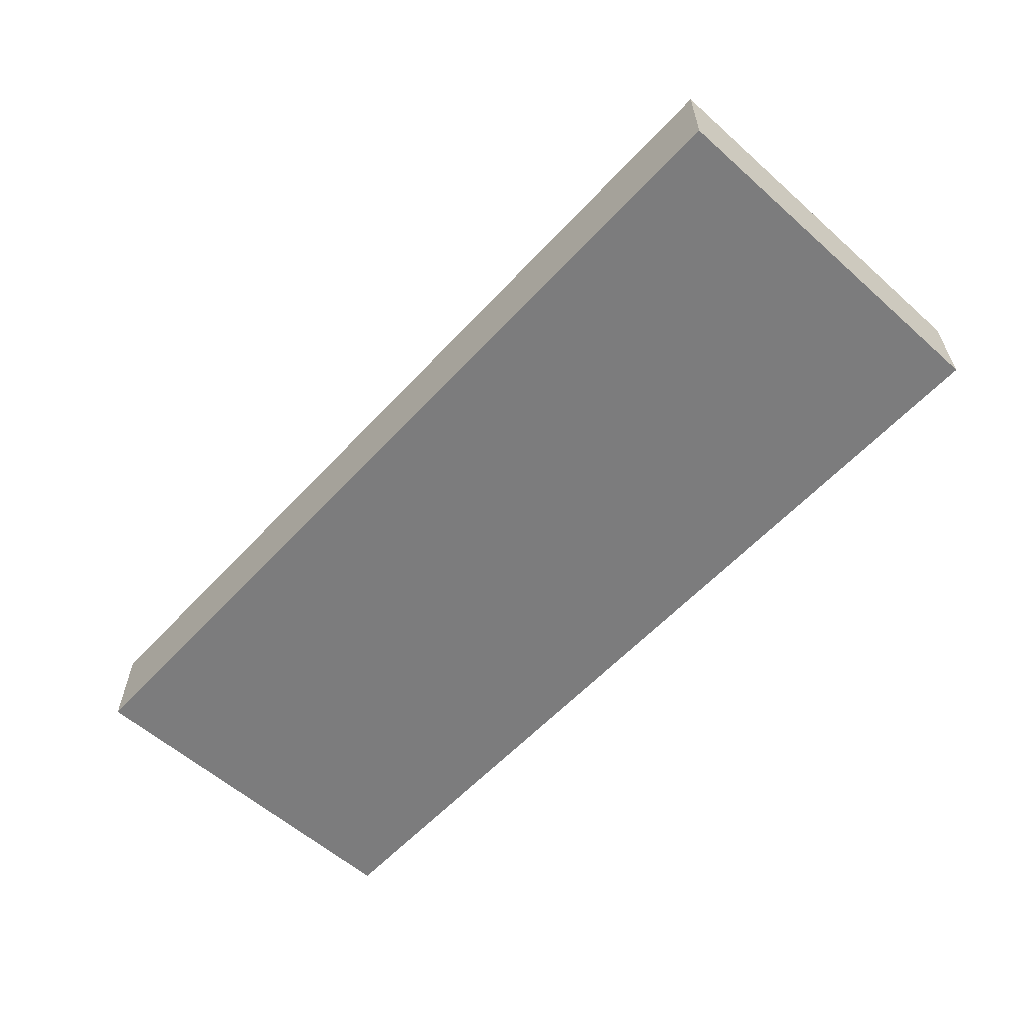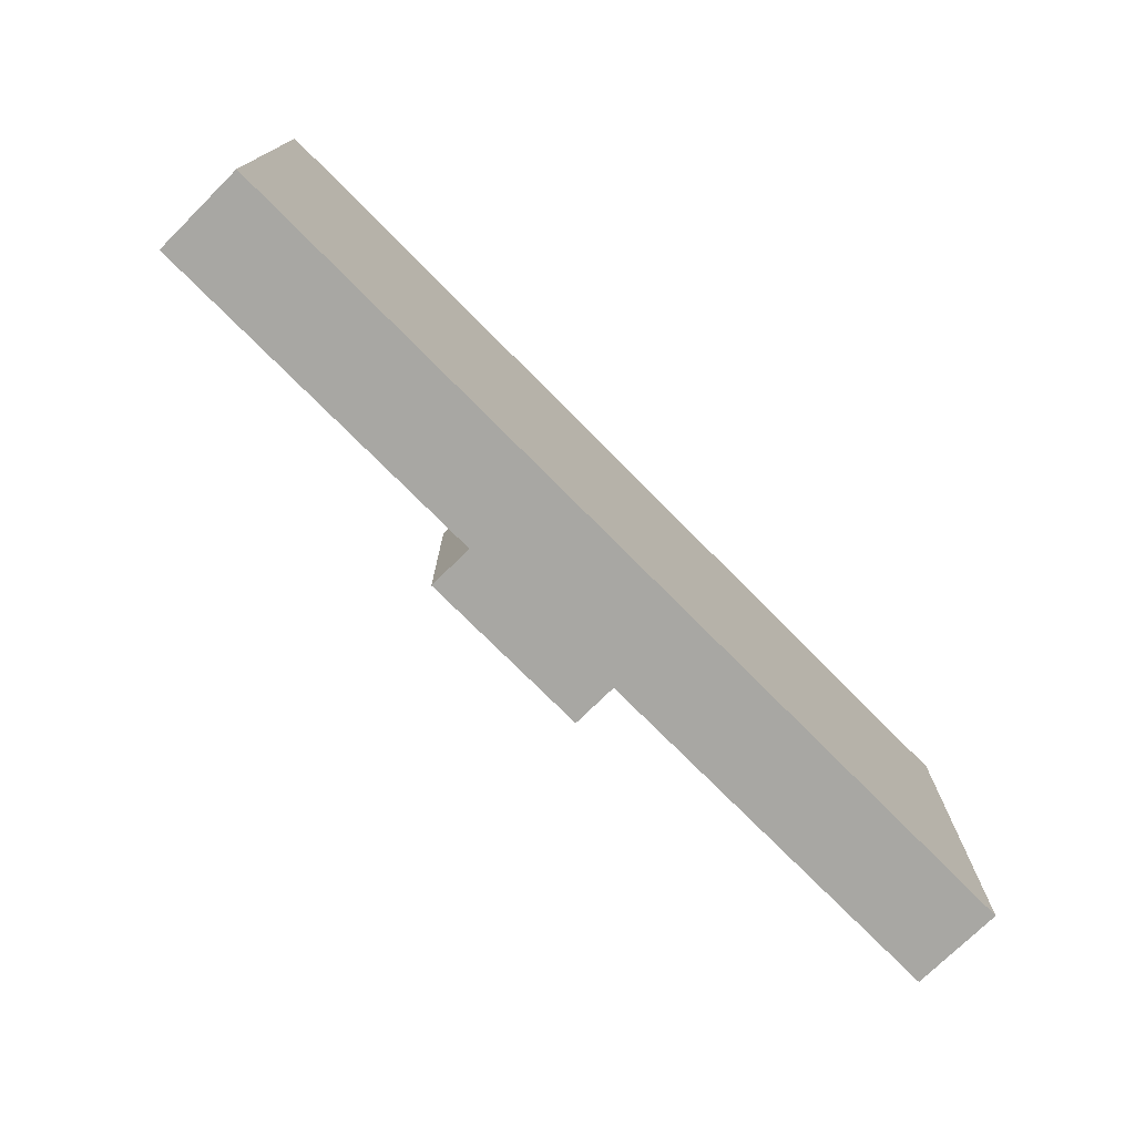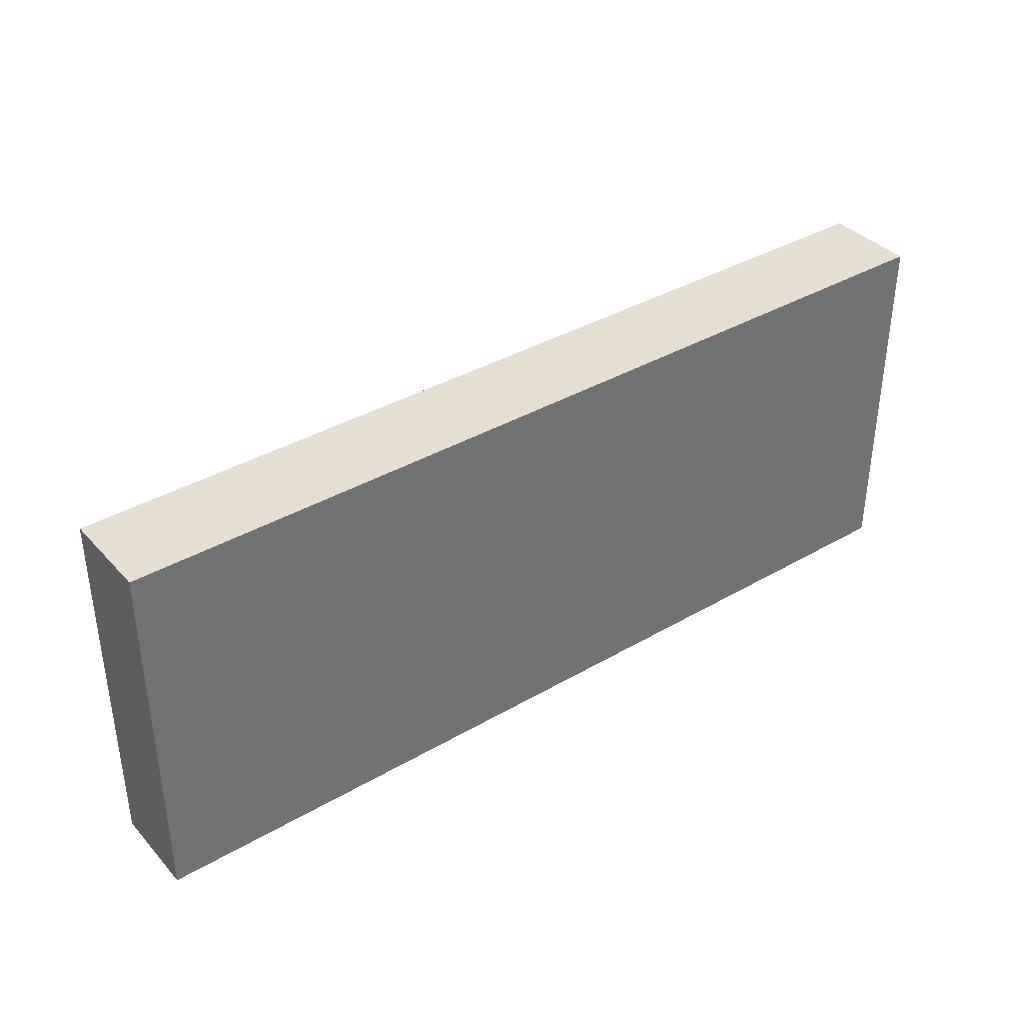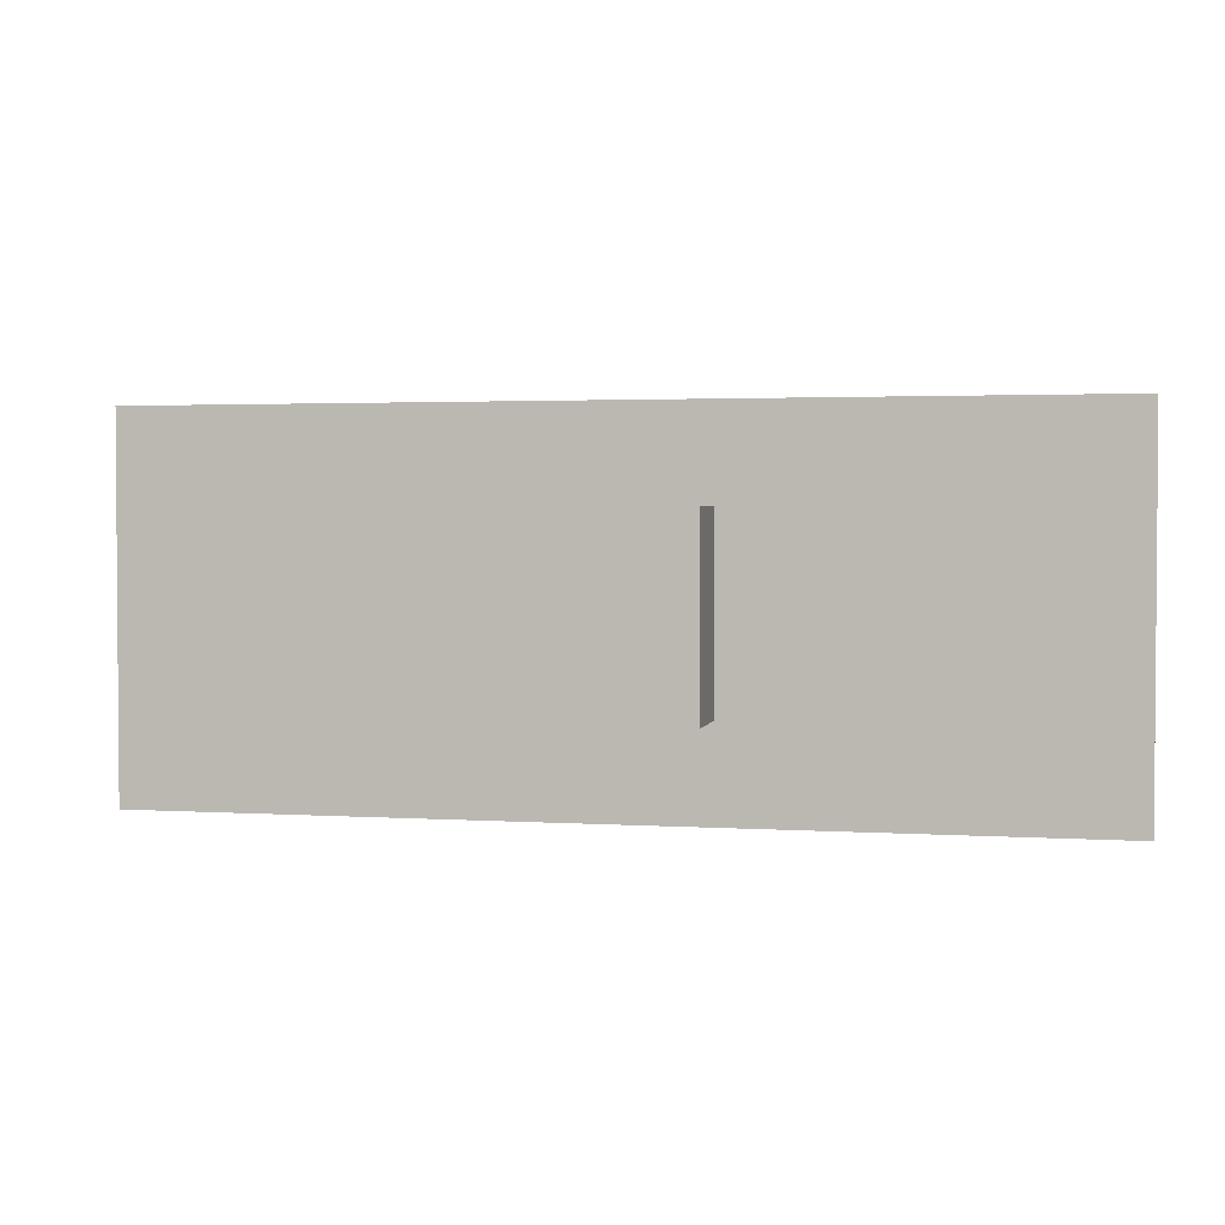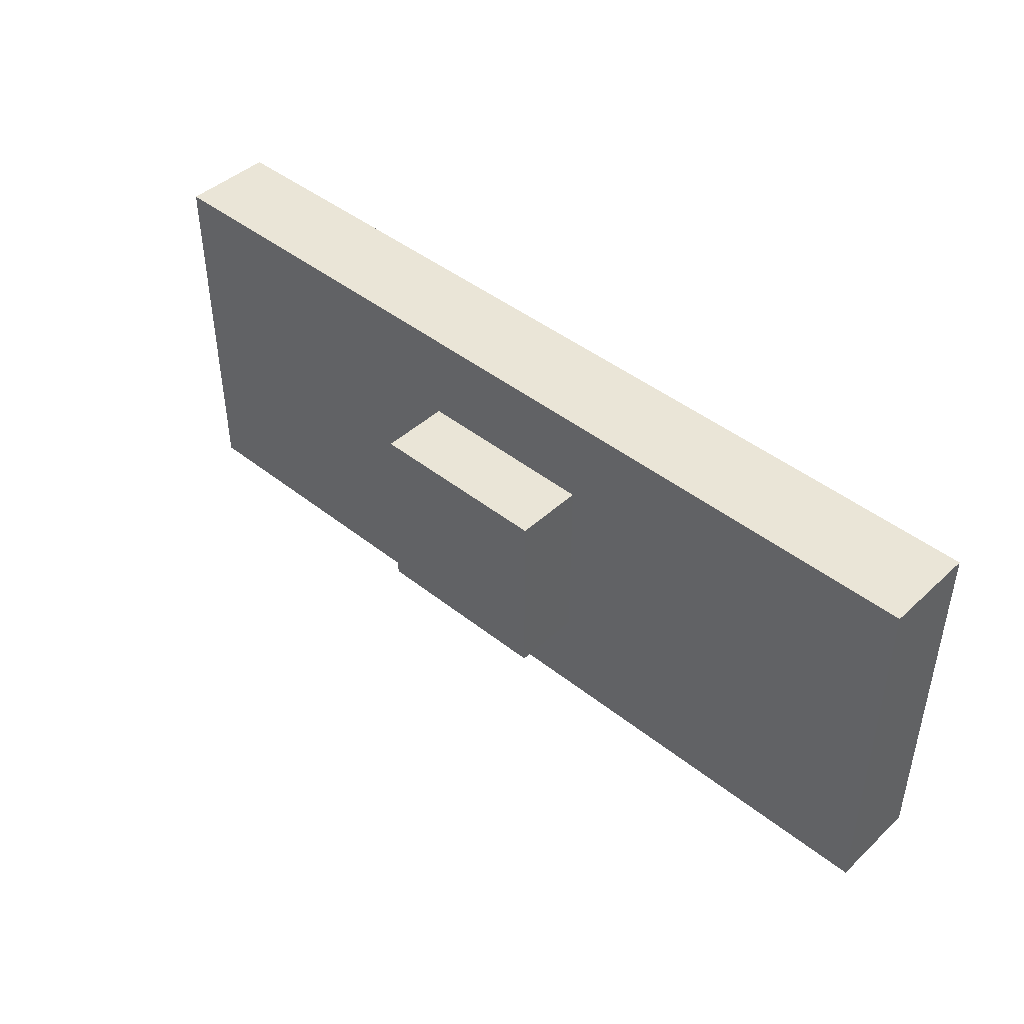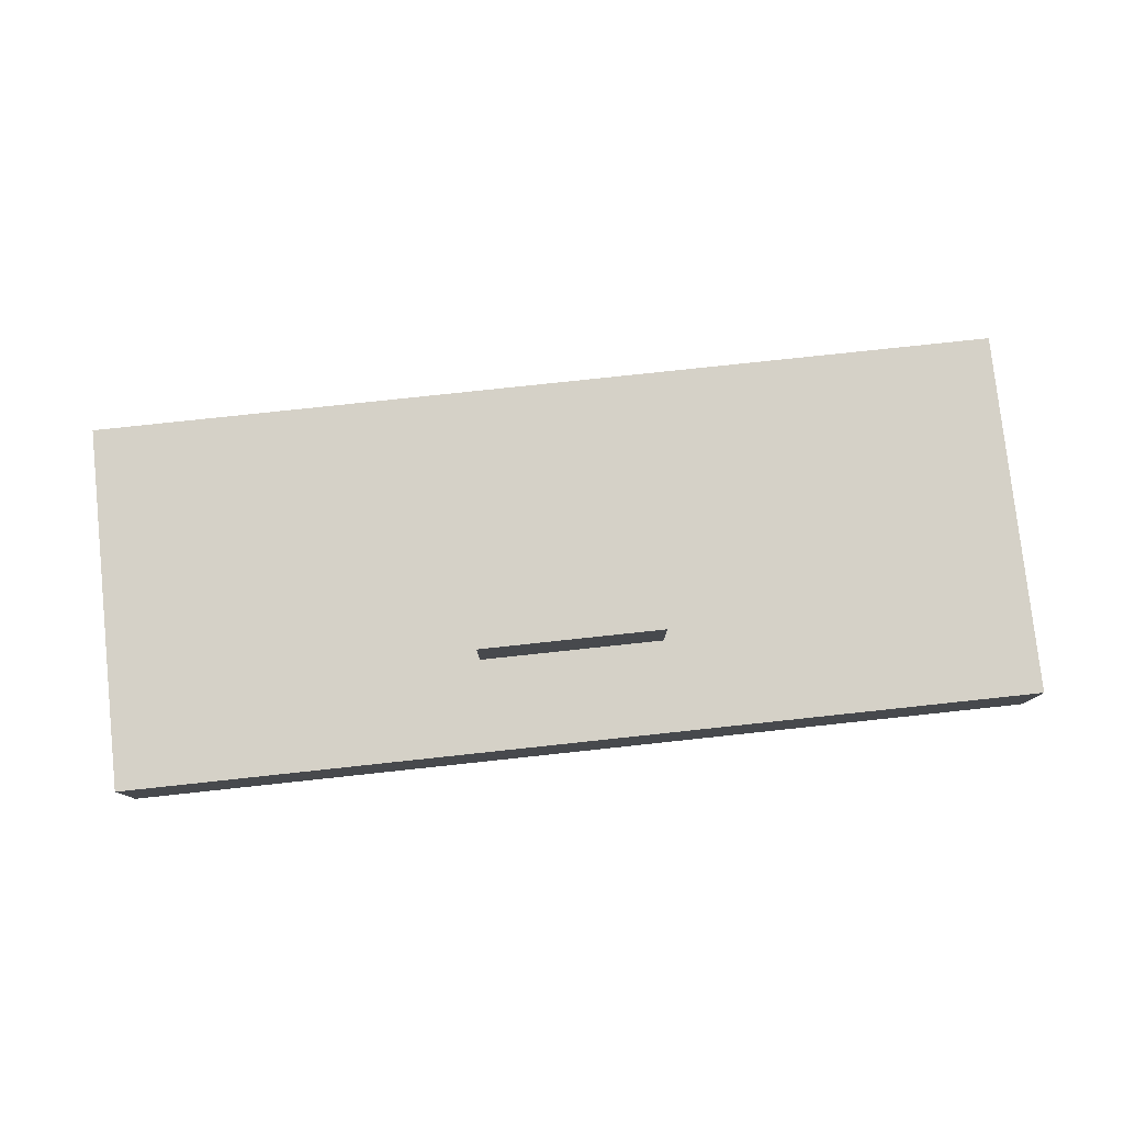
<metadata>
{"format":"obj","ext":"obj","renderer":"f3d","projection":"perspective","resolution":1024,"background":"white","views":[{"elev":-58.8,"azim":47.6,"up":"+Y"},{"elev":-74.5,"azim":-45.3,"up":"+Z"},{"elev":37.2,"azim":-36.8,"up":"+Z"},{"elev":2.4,"azim":-167.3,"up":"+Z"},{"elev":44.0,"azim":-137.1,"up":"+Z"},{"elev":78.8,"azim":173.9,"up":"+Y"}]}
</metadata>
<code>
v 1 0.1 0.4
v -1 0.1 0.4
v -1 -0.1 0.4
v 1 -0.1 0.4
v -1 -0.1 -0.4
v -1 0.1 -0.4
v 1 0.1 -0.4
v 1 -0.1 -0.4
v 1 -0.1 -0.4
v 1 0.1 -0.4
v 1 0.1 0.4
v 1 -0.1 0.4
v -1 -0.1 -0.4
v 1 -0.1 -0.4
v 1 -0.1 0.4
v -1 -0.1 0.4
v -1 0.1 -0.4
v -1 -0.1 -0.4
v -1 -0.1 0.4
v -1 0.1 0.4
v 1 0.1 -0.4
v -1 0.1 -0.4
v -1 0.1 0.4
v 1 0.1 0.4
v 0.2 0.25 0.2
v 0.2 0.25 -0.2
v -0.2 0.25 -0.2
v -0.2 0.25 0.2
v 0.2 0.25 0.2
v 0.2 0.1 0.2
v 0.2 0.1 -0.2
v 0.2 0.25 -0.2
v -0.2 0.25 0.2
v -0.2 0.1 0.2
v 0.2 0.1 0.2
v 0.2 0.25 0.2
v -0.2 0.25 -0.2
v -0.2 0.1 -0.2
v -0.2 0.1 0.2
v -0.2 0.25 0.2
v 0.2 0.25 -0.2
v 0.2 0.1 -0.2
v -0.2 0.1 -0.2
v -0.2 0.25 -0.2
g mesh6399647
f 1 2 3
f 3 4 1
f 5 6 7
f 7 8 5
f 9 10 11
f 11 12 9
f 13 14 15
f 15 16 13
f 17 18 19
f 19 20 17
f 21 22 23
f 23 24 21
g mesh6399649
f 25 26 27
f 27 28 25
f 29 30 31
f 31 32 29
f 33 34 35
f 35 36 33
f 37 38 39
f 39 40 37
f 41 42 43
f 43 44 41

</code>
